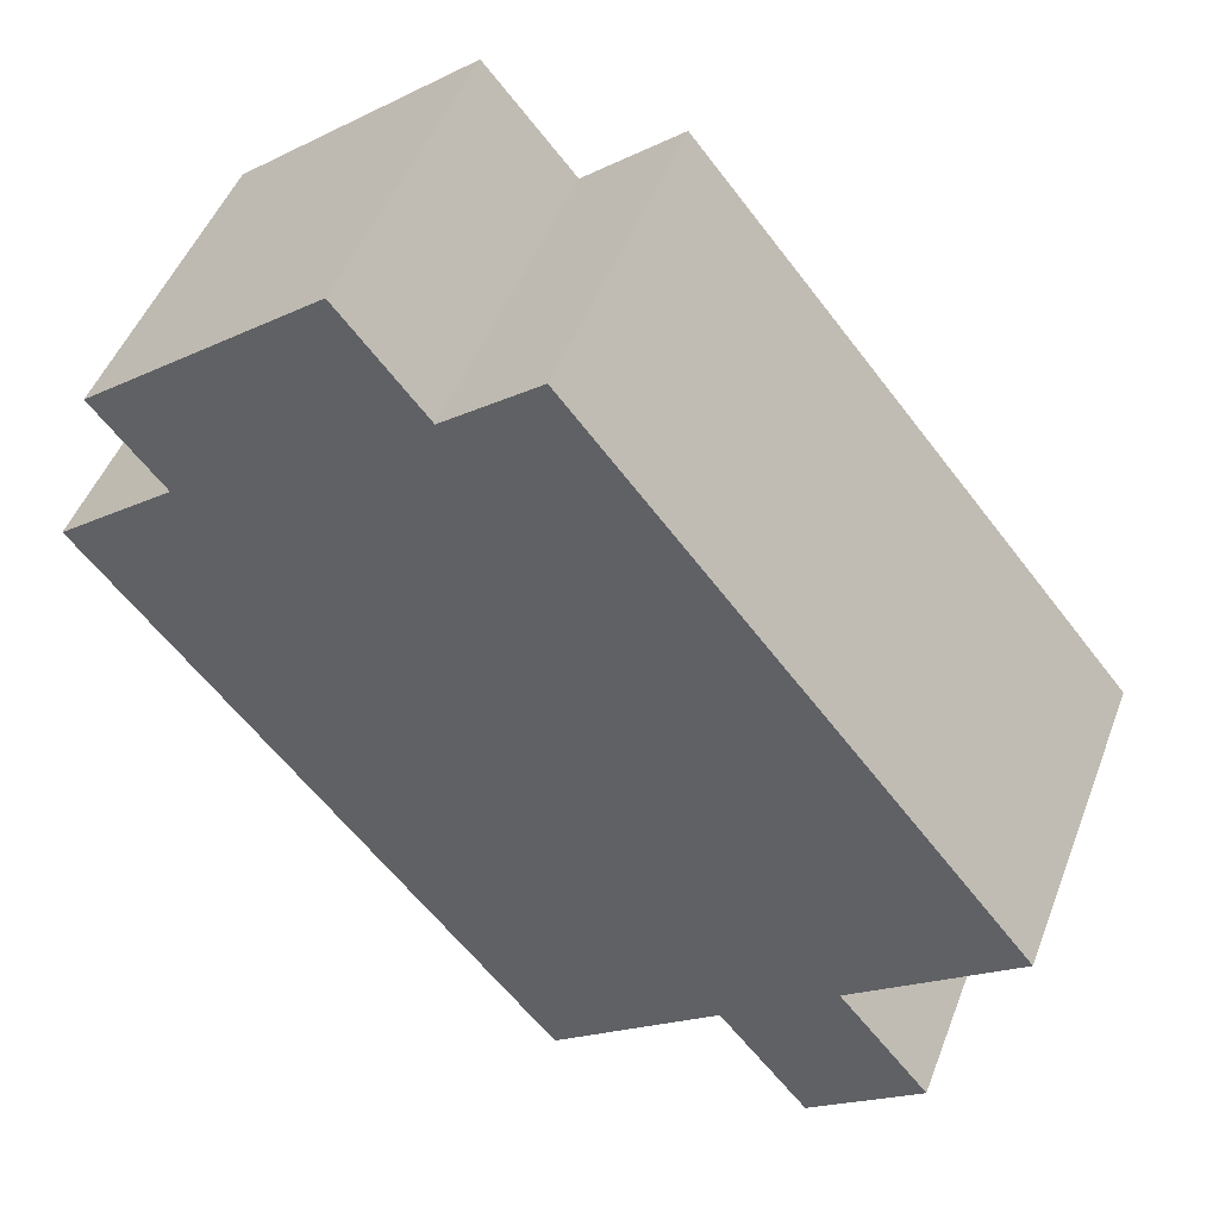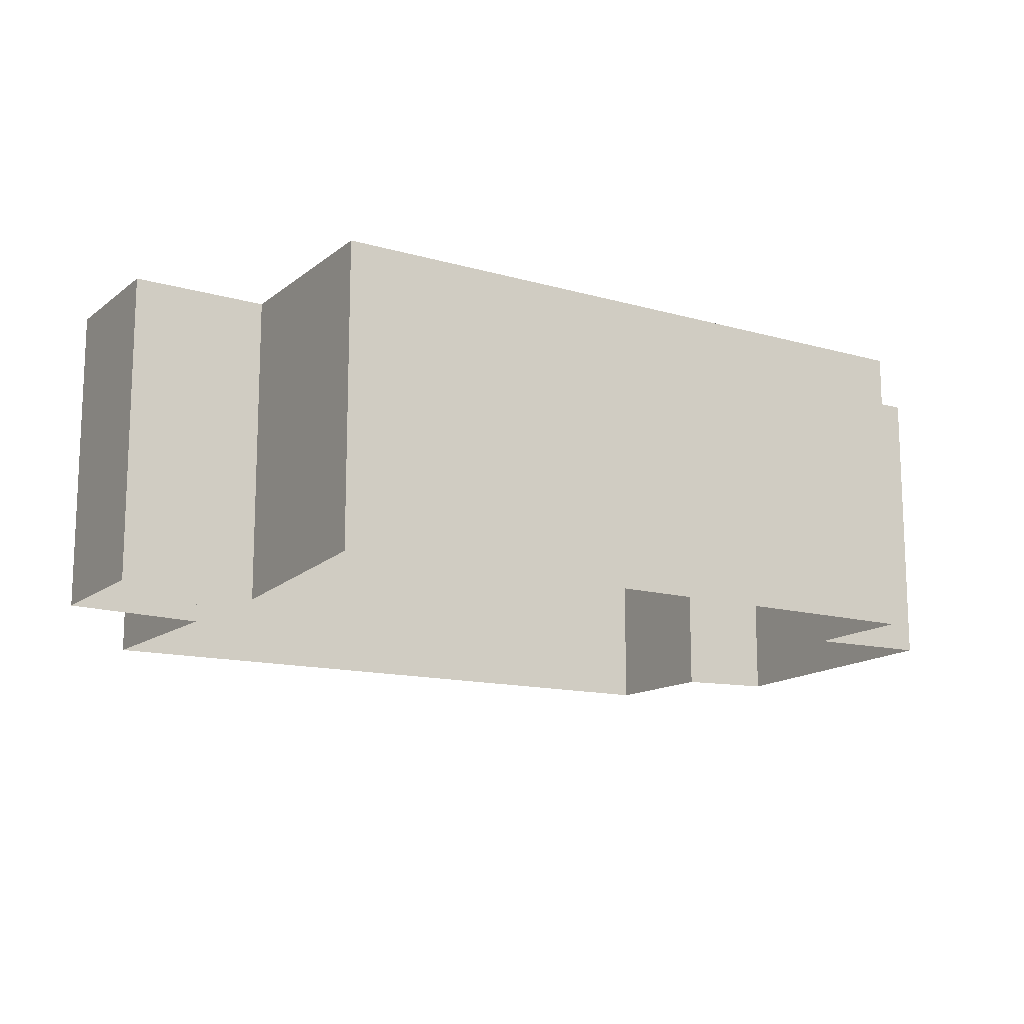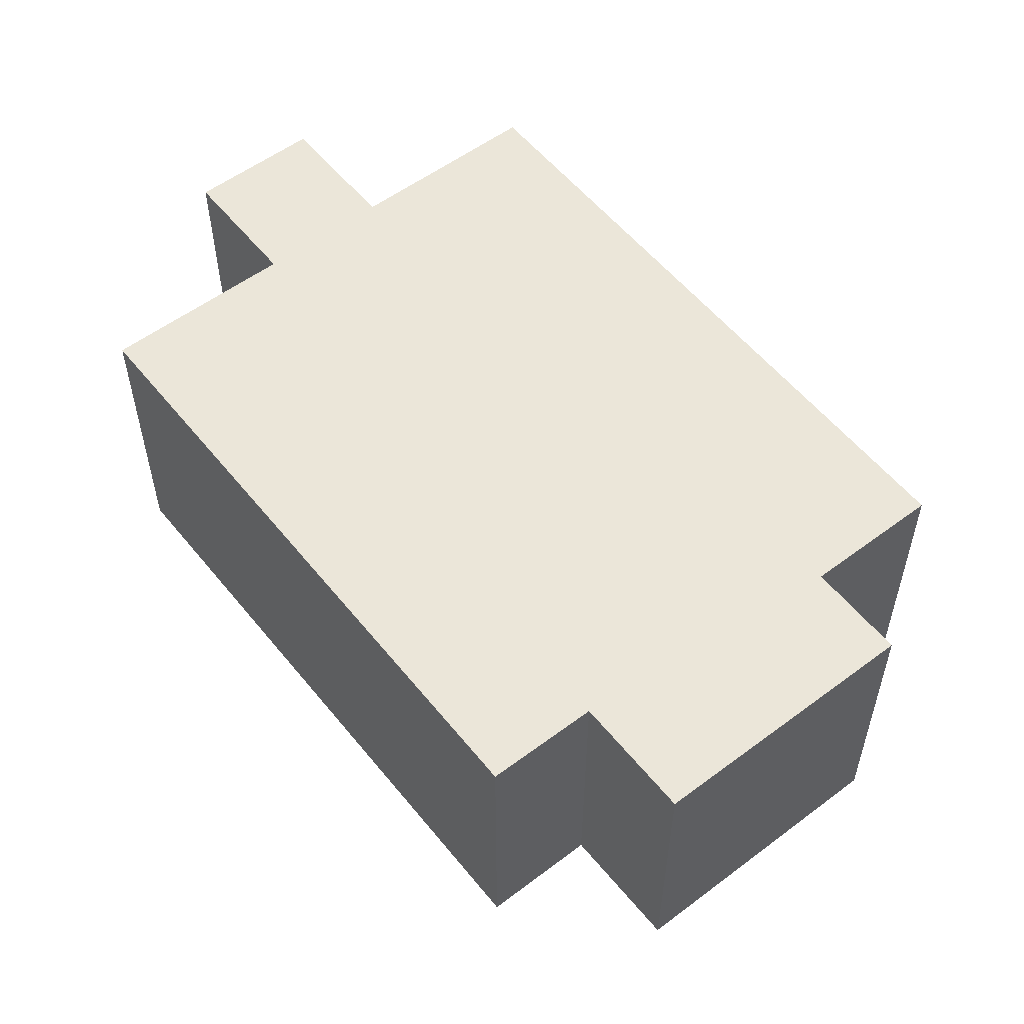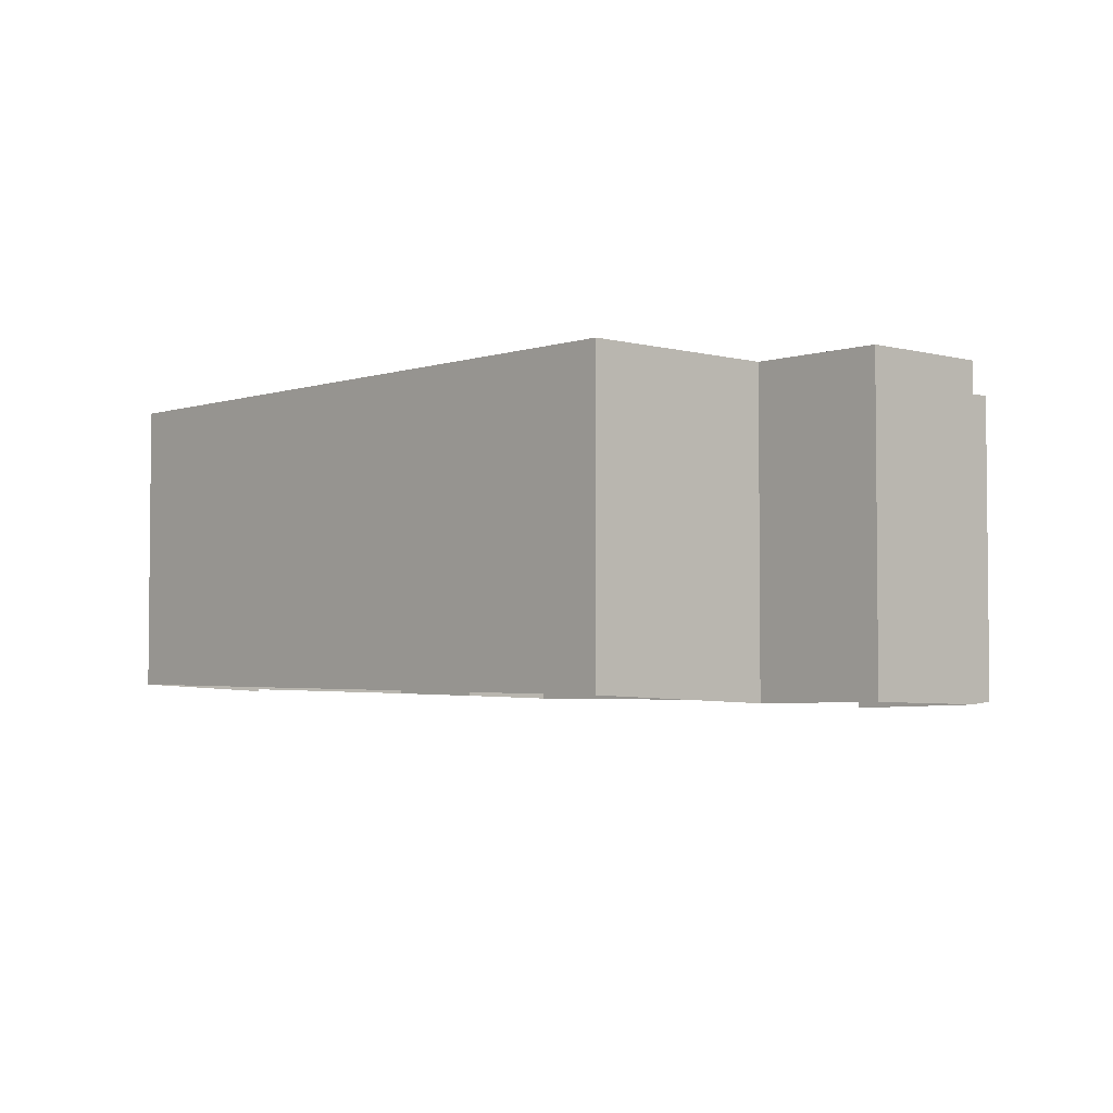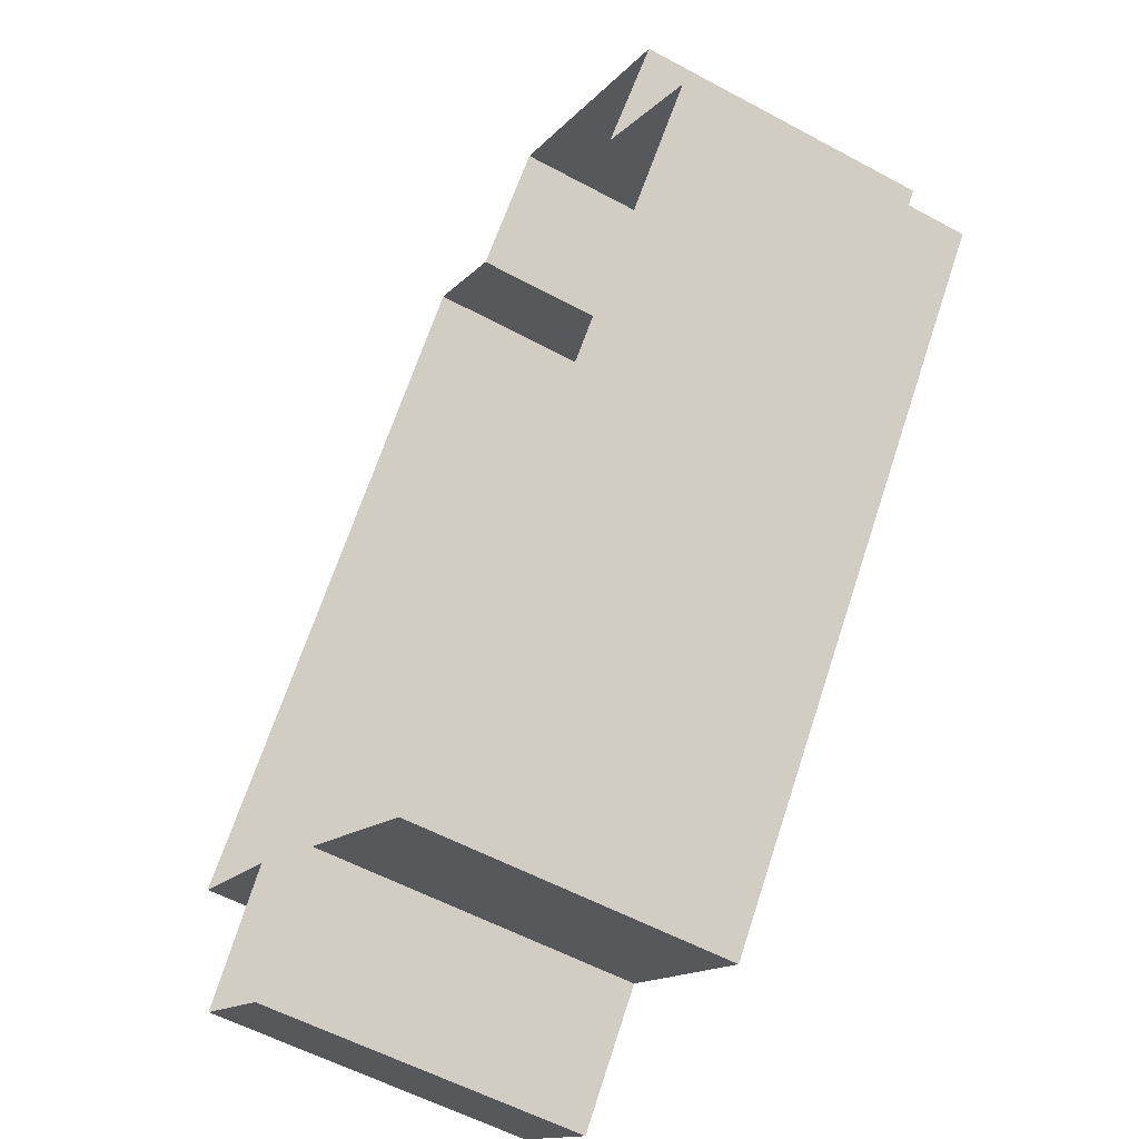
<metadata>
{"format":"obj","ext":"obj","renderer":"f3d","projection":"perspective","resolution":1024,"background":"white","views":[{"elev":48.6,"azim":-159.5,"up":"+Z"},{"elev":-15.5,"azim":-82.8,"up":"+Y"},{"elev":55.6,"azim":0.6,"up":"+Y"},{"elev":-3.9,"azim":176.2,"up":"+Y"},{"elev":-56.1,"azim":60.4,"up":"+Z"}]}
</metadata>
<code>
o Areas:building.009
v -322.7 35.19 -2673
v -352.6 34.07 -2710
v -363.7 33.64 -2702
v -369.6 33.69 -2709
v -377.1 33.57 -2703
v -371.1 33.39 -2696
v -381.9 33.81 -2687
v -353.1 34.36 -2651
v -346.9 34.54 -2656
v -341.3 34.79 -2649
v -325.9 35.1 -2661
v -330.4 34.76 -2667
v -322.7 55.19 -2673
v -352.6 55.19 -2710
v -363.7 55.19 -2702
v -369.6 55.19 -2709
v -377.1 55.19 -2703
v -371.1 55.19 -2696
v -381.9 55.19 -2687
v -353.1 55.19 -2651
v -346.9 55.19 -2656
v -341.3 55.19 -2649
v -325.9 55.19 -2661
v -330.4 55.19 -2667
f 10 21 9
f 7 18 6
f 17 15 16
f 11 22 10
f 9 20 8
f 1 24 12
f 17 4 5
f 14 1 2
f 15 2 3
f 18 5 6
f 22 24 21
f 24 11 12
f 19 21 18
f 8 19 7
f 14 24 13
f 15 21 24
f 4 15 3
f 10 22 21
f 7 19 18
f 17 18 15
f 11 23 22
f 9 21 20
f 1 13 24
f 17 16 4
f 14 13 1
f 15 14 2
f 18 17 5
f 22 23 24
f 24 23 11
f 19 20 21
f 8 20 19
f 14 15 24
f 15 18 21
f 4 16 15

</code>
